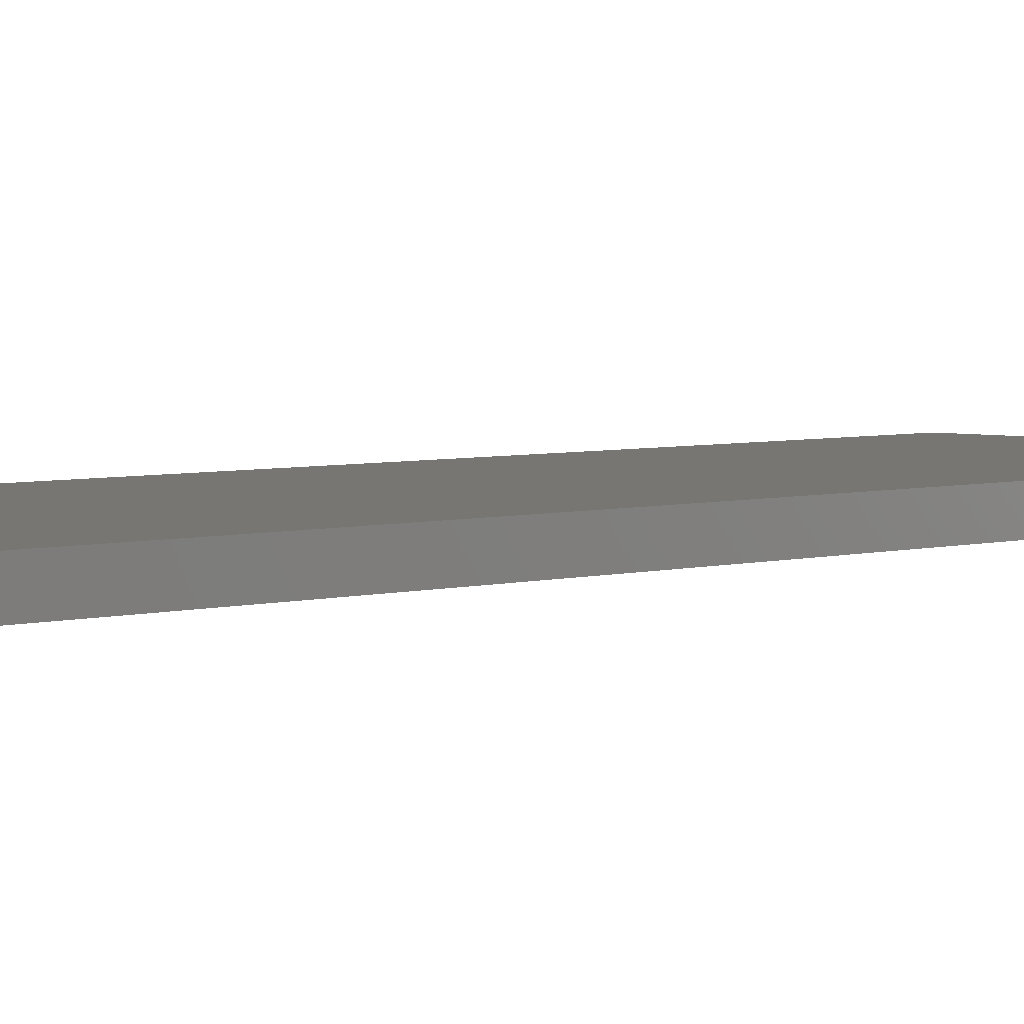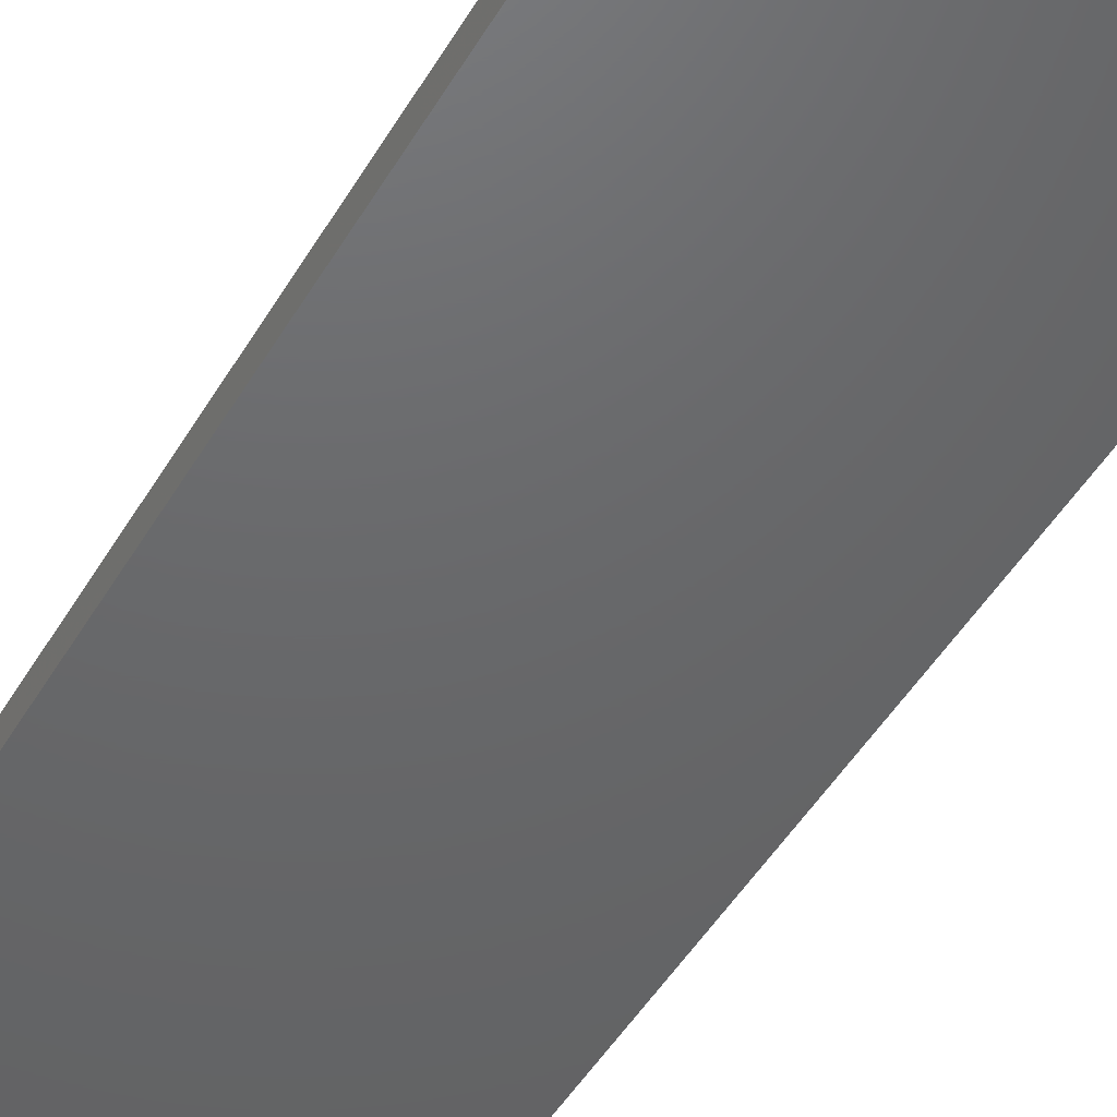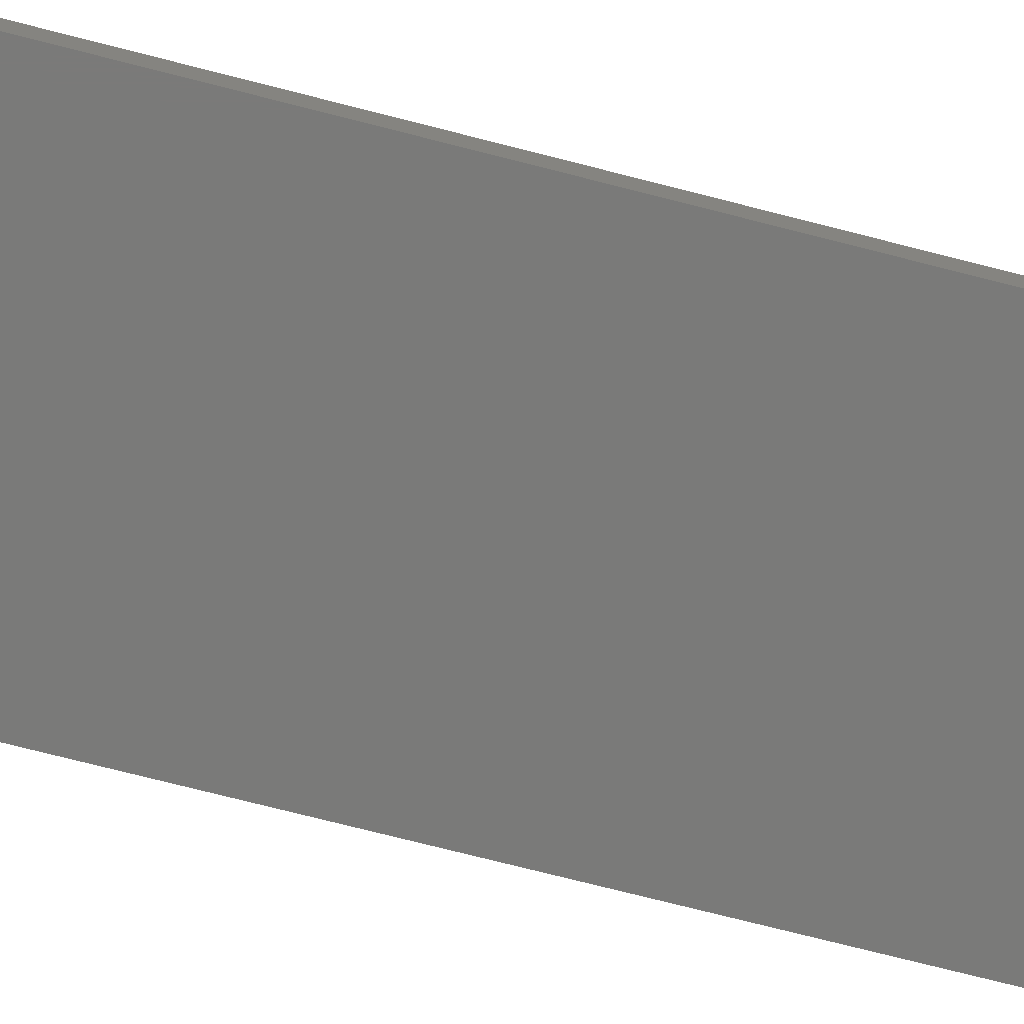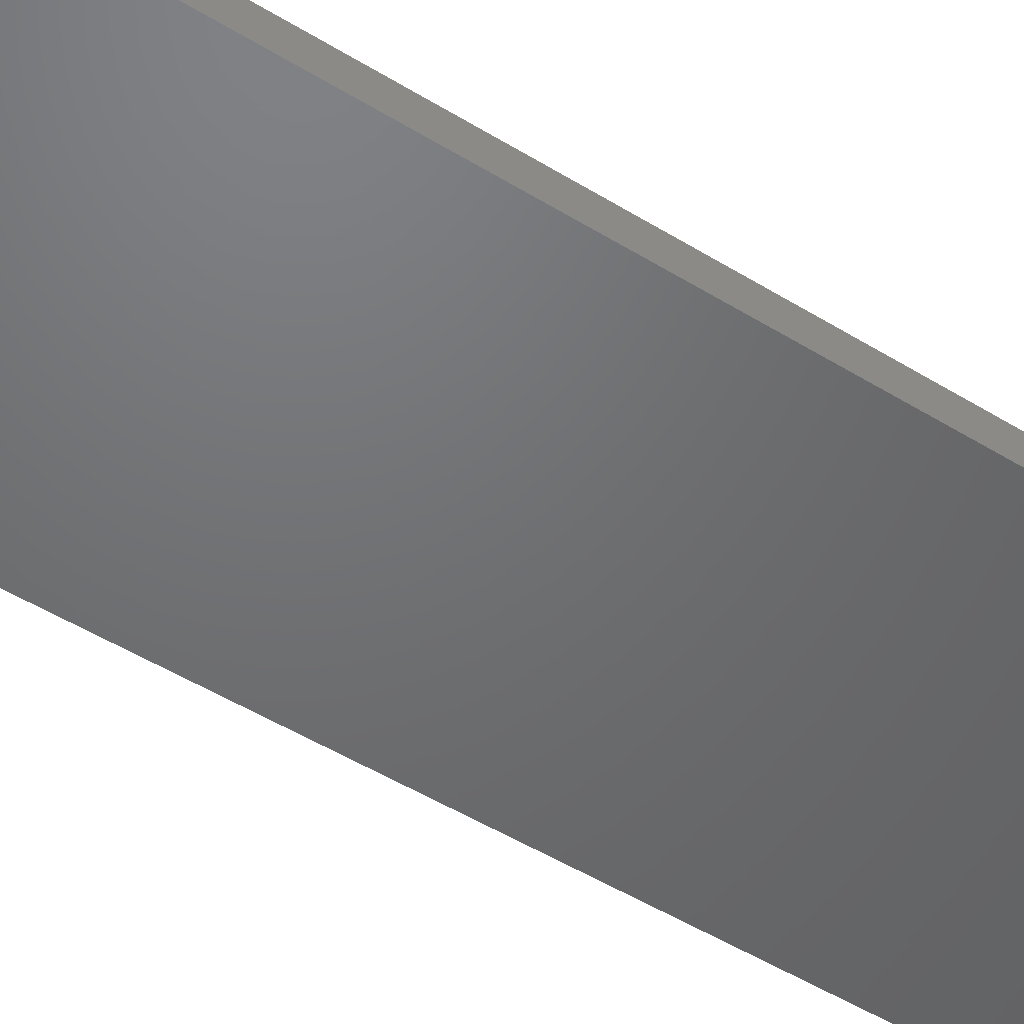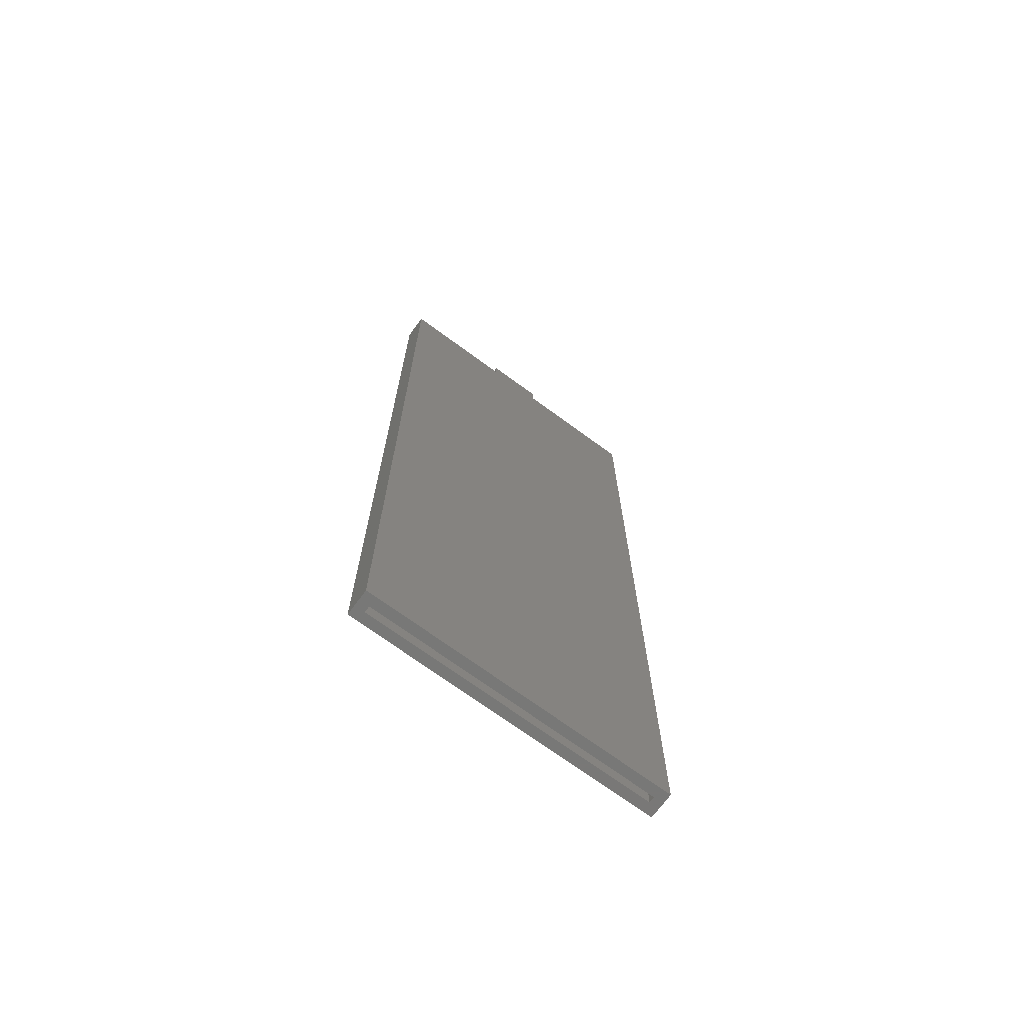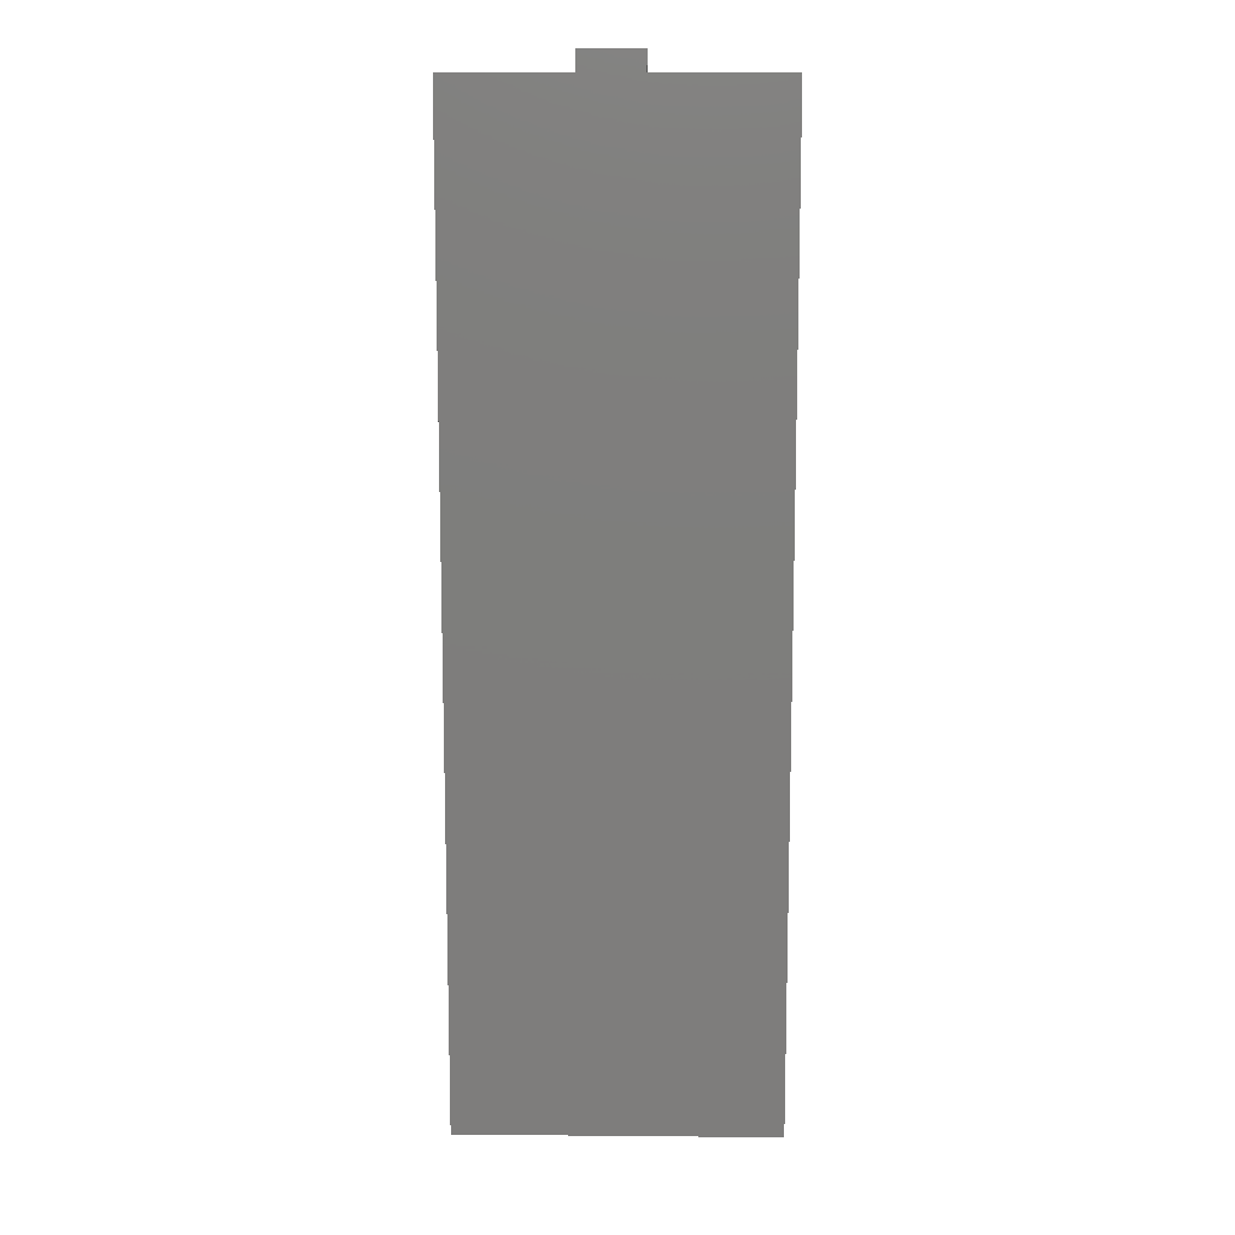
<metadata>
{"format":"stl","ext":"stl","renderer":"f3d","projection":"perspective","resolution":1024,"background":"white","views":[{"elev":3.7,"azim":-136.3,"up":"+Z"},{"elev":-47.0,"azim":151.1,"up":"+Z"},{"elev":-73.2,"azim":-104.4,"up":"+Z"},{"elev":-49.0,"azim":-124.6,"up":"+Z"},{"elev":-71.0,"azim":143.7,"up":"+Y"},{"elev":12.3,"azim":-178.8,"up":"+Y"}]}
</metadata>
<code>
# stl→obj: 24 verts, 44 faces
v -0.2422 -0.75 -0.1406
v -0.4844 -0.75 -0.1406
v -0.4844 0 -0.1406
v -0.3828 2.602e-18 -0.1406
v -0.3359 8.24e-18 -0.1406
v -0.2422 1.344e-17 -0.1406
v -0.3828 0.01562 -0.1406
v -0.3359 0.01562 -0.1406
v -0.3359 0.01562 -0.1219
v -0.3828 0.01562 -0.1219
v -0.2422 1.458e-17 -0.1202
v -0.3359 -1.041e-18 -0.1219
v -0.3828 1.561e-18 -0.1219
v -0.4844 1.132e-18 -0.1202
v -0.4844 -0.75 -0.1202
v -0.4766 -0.75 -0.1328
v -0.4766 -0.75 -0.128
v -0.2422 -0.75 -0.1202
v -0.25 -0.75 -0.128
v -0.25 -0.75 -0.1328
v -0.4766 -0.007812 -0.1328
v -0.25 -0.007812 -0.1328
v -0.25 -0.007812 -0.128
v -0.4766 -0.007812 -0.128
f 1 2 3
f 1 3 4
f 1 4 5
f 1 5 6
f 7 8 4
f 4 8 5
f 8 7 9
f 9 7 10
f 11 6 5
f 11 5 12
f 11 12 13
f 11 13 14
f 3 14 4
f 4 14 13
f 9 12 8
f 8 12 5
f 10 13 9
f 9 13 12
f 7 4 10
f 10 4 13
f 15 16 17
f 15 2 16
f 18 15 17
f 18 17 19
f 18 19 20
f 1 18 20
f 1 20 16
f 1 16 2
f 21 16 22
f 22 16 20
f 22 20 23
f 23 20 19
f 23 19 24
f 24 19 17
f 24 17 21
f 21 17 16
f 24 21 23
f 23 21 22
f 14 3 15
f 15 3 2
f 11 14 18
f 18 14 15
f 6 11 1
f 1 11 18

</code>
